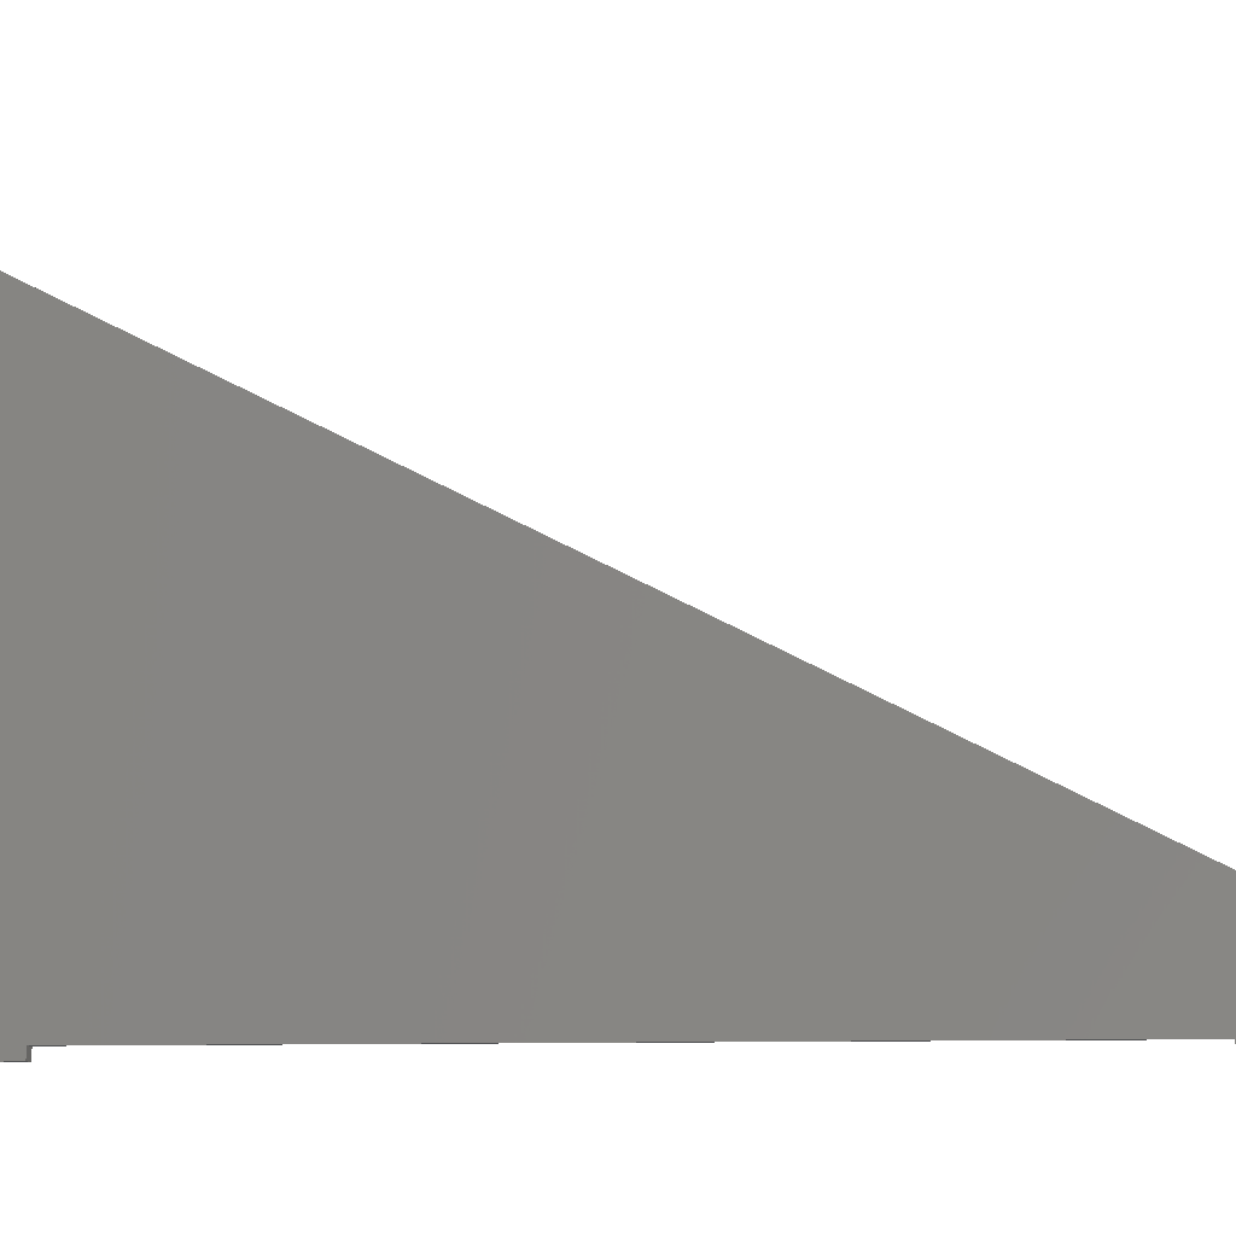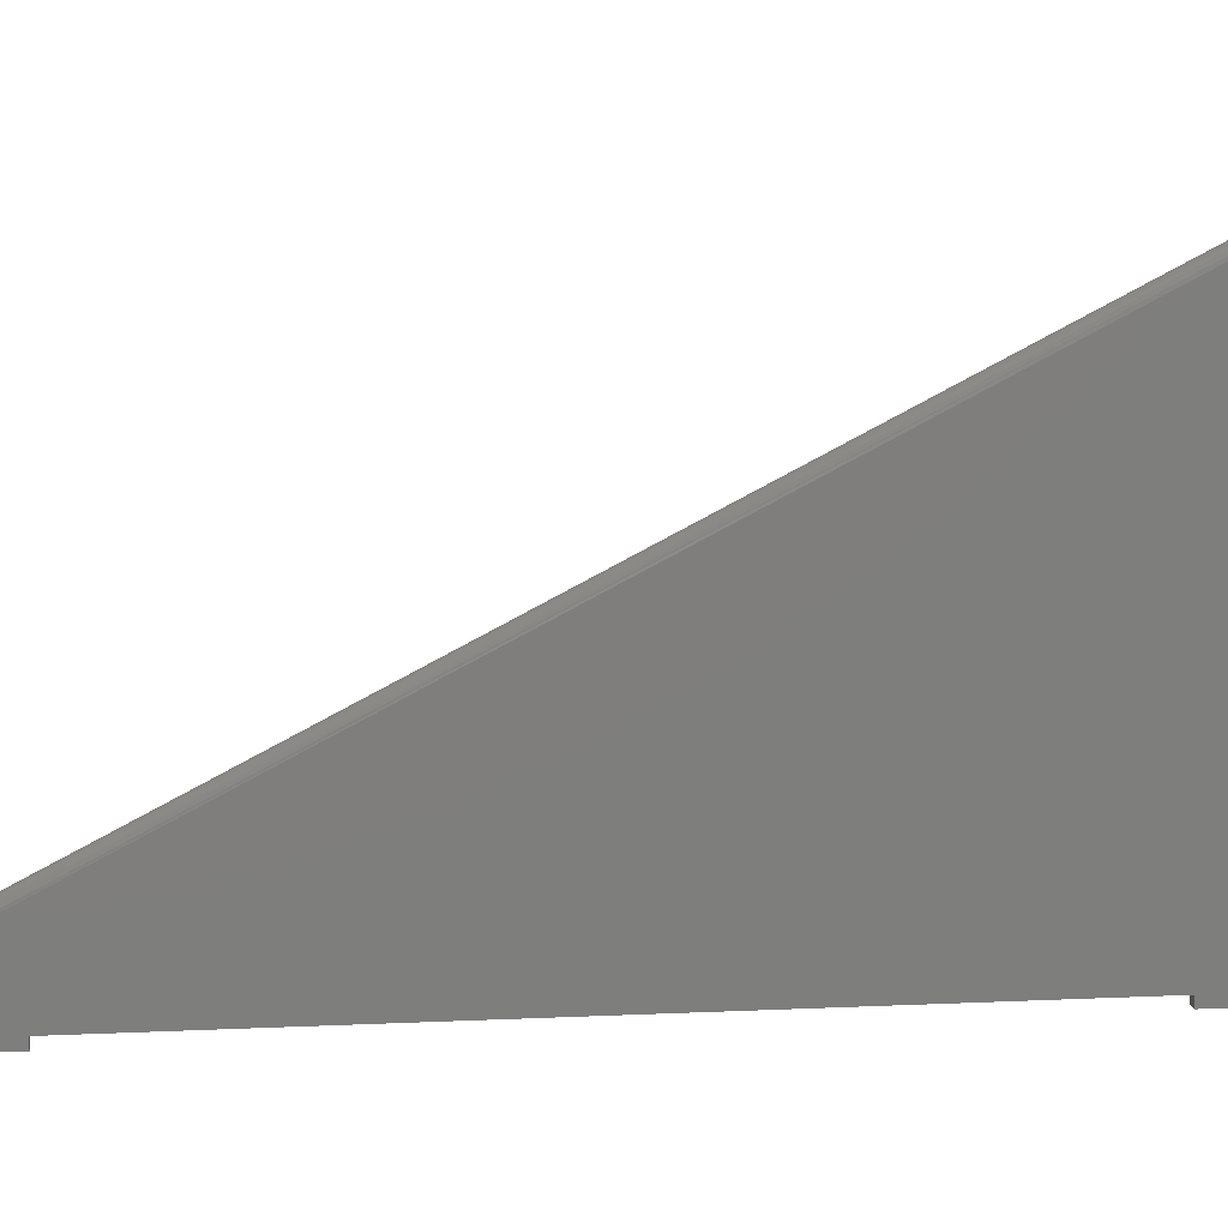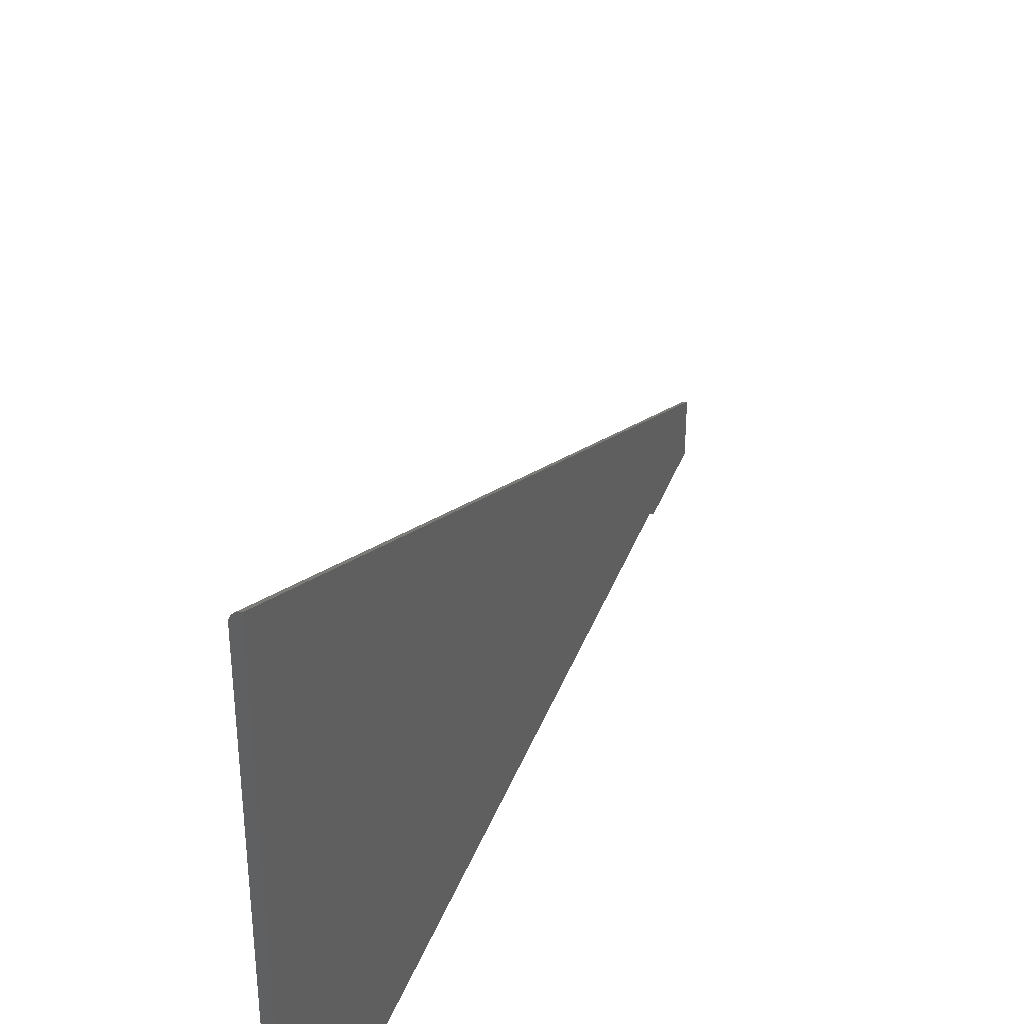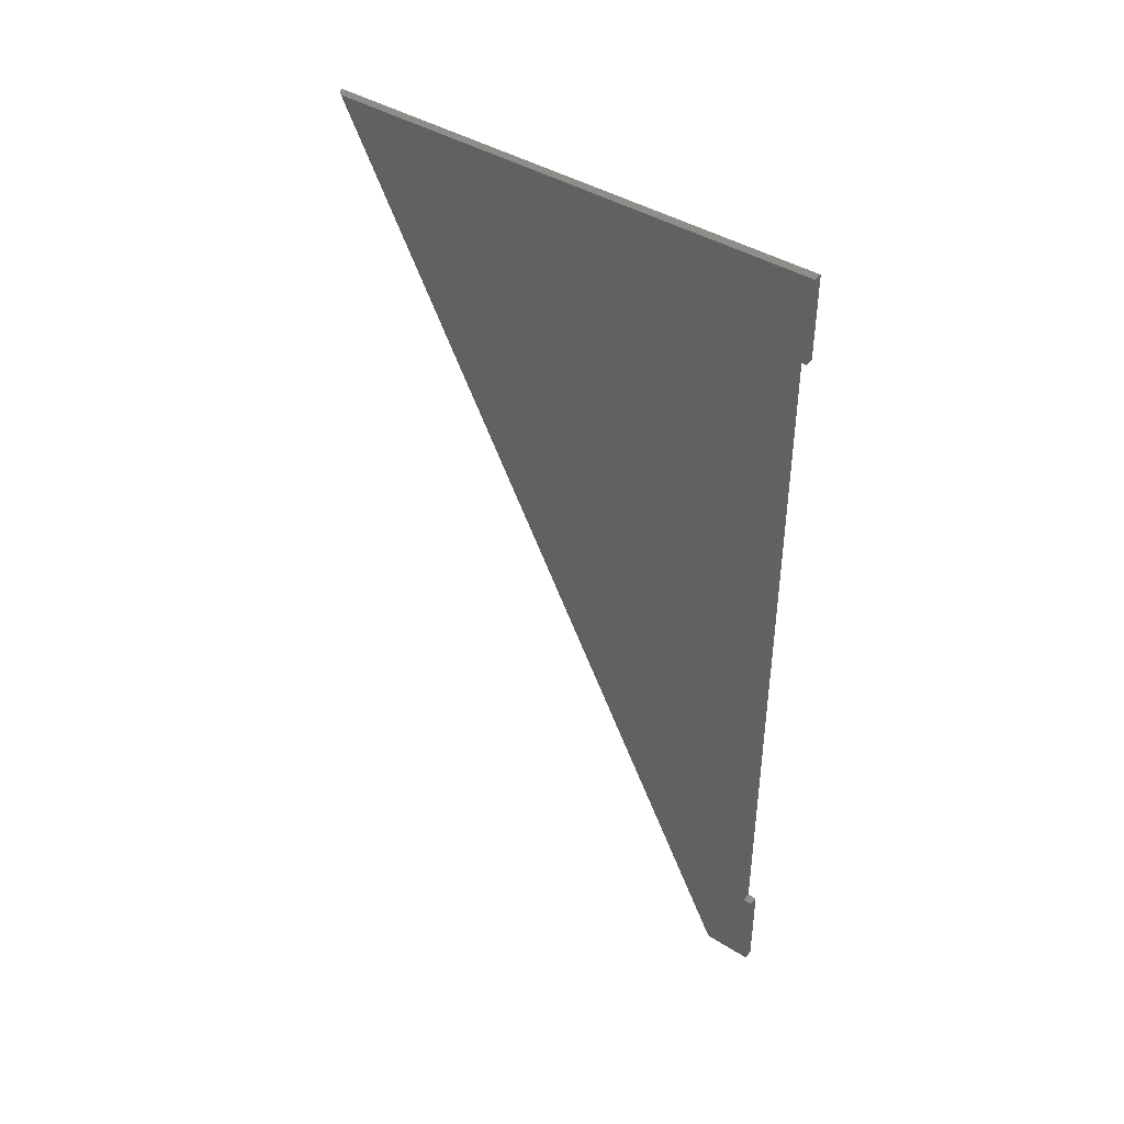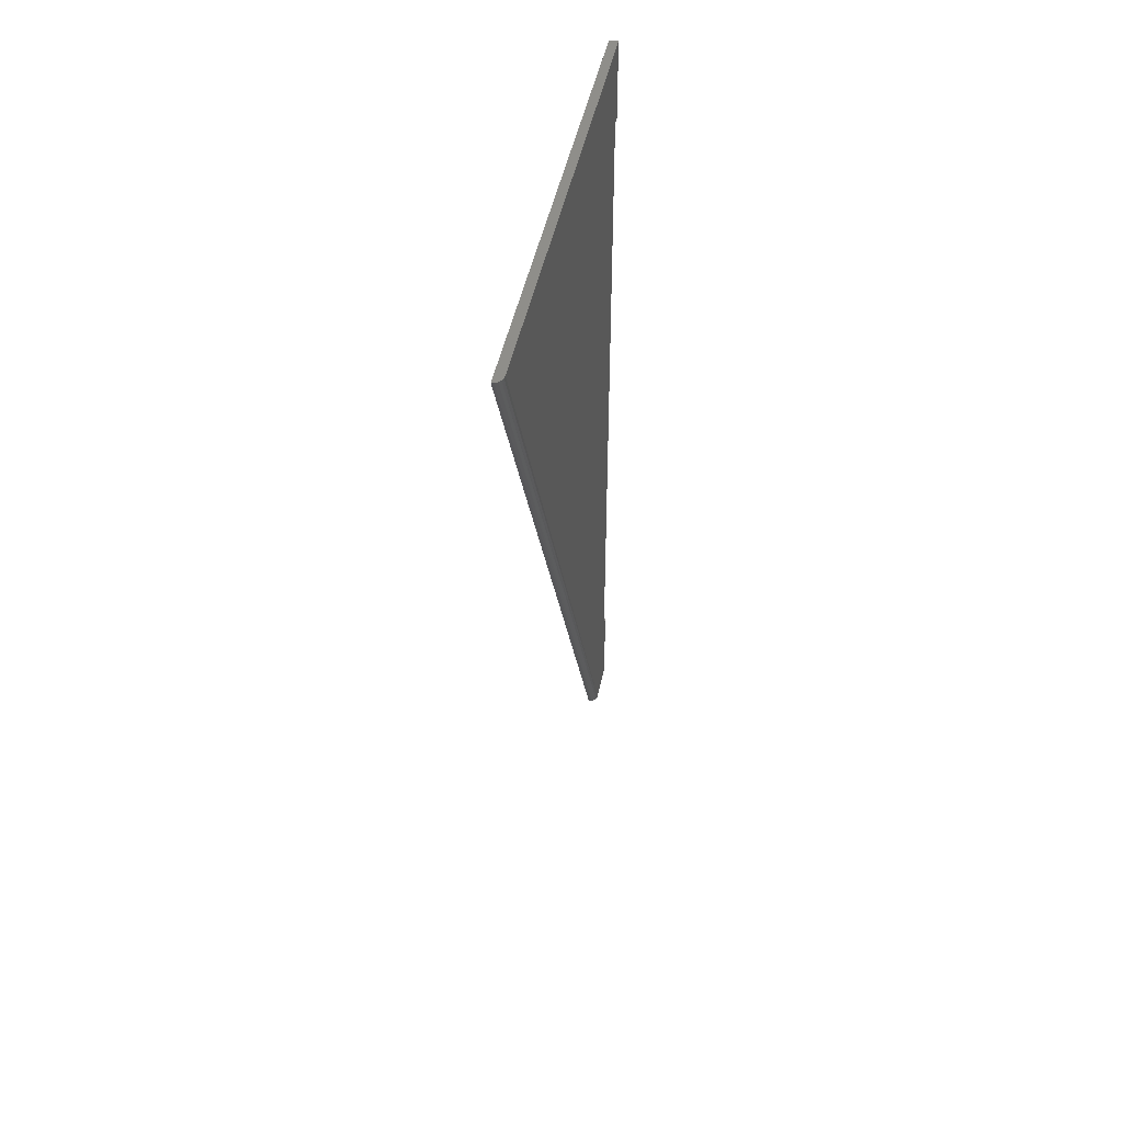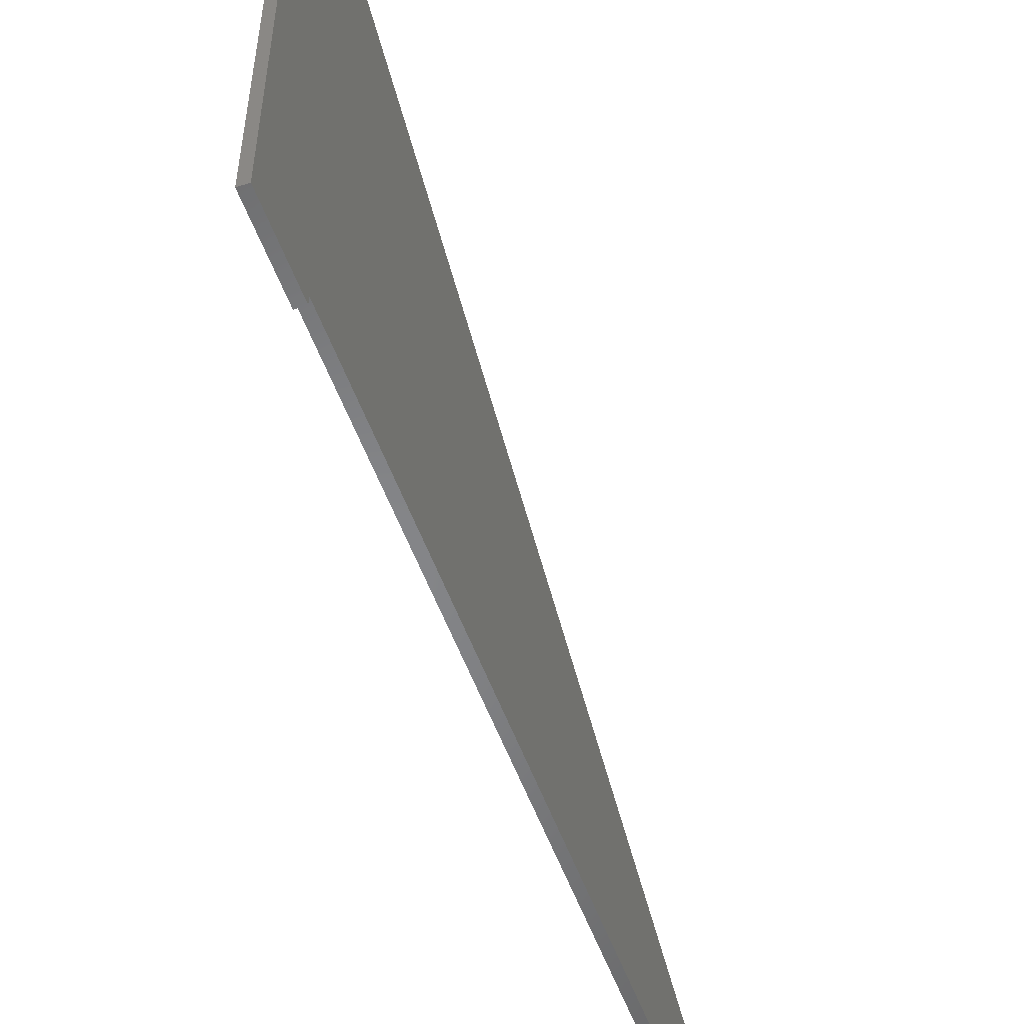
<metadata>
{"format":"stl","ext":"stl","renderer":"f3d","projection":"perspective","resolution":1024,"background":"white","views":[{"elev":-8.7,"azim":-78.2,"up":"+Z"},{"elev":12.1,"azim":83.8,"up":"+Z"},{"elev":37.7,"azim":-160.5,"up":"+Z"},{"elev":41.7,"azim":126.9,"up":"+Y"},{"elev":45.0,"azim":11.1,"up":"+Y"},{"elev":-52.8,"azim":-160.7,"up":"+Z"}]}
</metadata>
<code>
# stl→obj: 27 verts, 50 faces
v 0.007812 0 0
v 0.007812 0.07895 -4.834e-18
v 0.007812 0.07895 0.007895
v 0.007812 2.362e-18 0.03858
v 0.007812 0.75 0.04737
v 0.007812 0.75 0.4254
v 0.007812 0.6789 -4.157e-17
v 0.007812 0.75 -4.592e-17
v 0.007812 0.6789 0.007895
v 0.007641 2.474e-18 0.04041
v 0.006766 2.631e-18 0.04297
v 0 0 0
v 0.005349 2.755e-18 0.04498
v 0.003096 2.856e-18 0.04665
v 0.001558 2.89e-18 0.04719
v 0 -5.261e-17 0.04737
v 0.006297 0.75 0.4306
v 0.007426 0.75 0.4281
v 0.004639 0.75 0.4325
v 0 0.75 0.4342
v 0.002197 0.75 0.4339
v 0 0.75 0.04737
v 0 0.07895 0.007895
v 0 0.07895 -4.834e-18
v 0 0.6789 0.007895
v 0 0.6789 -4.157e-17
v 0 0.75 -4.592e-17
f 1 2 3
f 4 5 6
f 7 8 9
f 9 8 5
f 9 5 3
f 3 5 4
f 3 4 1
f 4 10 11
f 12 1 4
f 12 4 11
f 12 11 13
f 12 13 14
f 12 14 15
f 12 15 16
f 6 17 18
f 6 19 17
f 20 21 19
f 20 19 6
f 20 6 5
f 20 5 22
f 20 22 16
f 23 24 12
f 23 12 16
f 23 16 22
f 23 22 25
f 26 25 27
f 27 25 22
f 4 18 10
f 4 6 18
f 20 15 21
f 20 16 15
f 21 15 14
f 17 10 18
f 21 14 19
f 19 14 13
f 19 13 17
f 17 13 11
f 17 11 10
f 8 27 5
f 5 27 22
f 7 26 8
f 8 26 27
f 25 26 9
f 9 26 7
f 3 23 9
f 9 23 25
f 24 23 2
f 2 23 3
f 1 12 2
f 2 12 24

</code>
